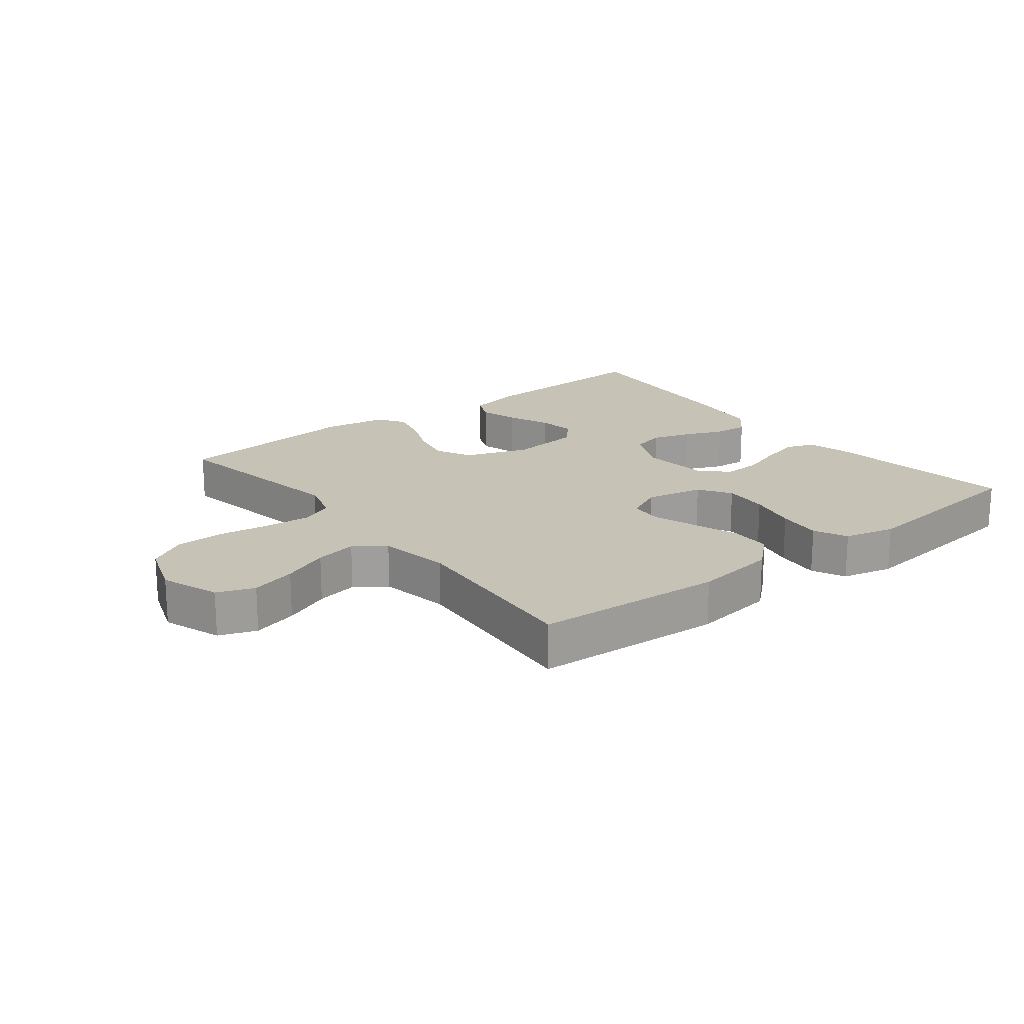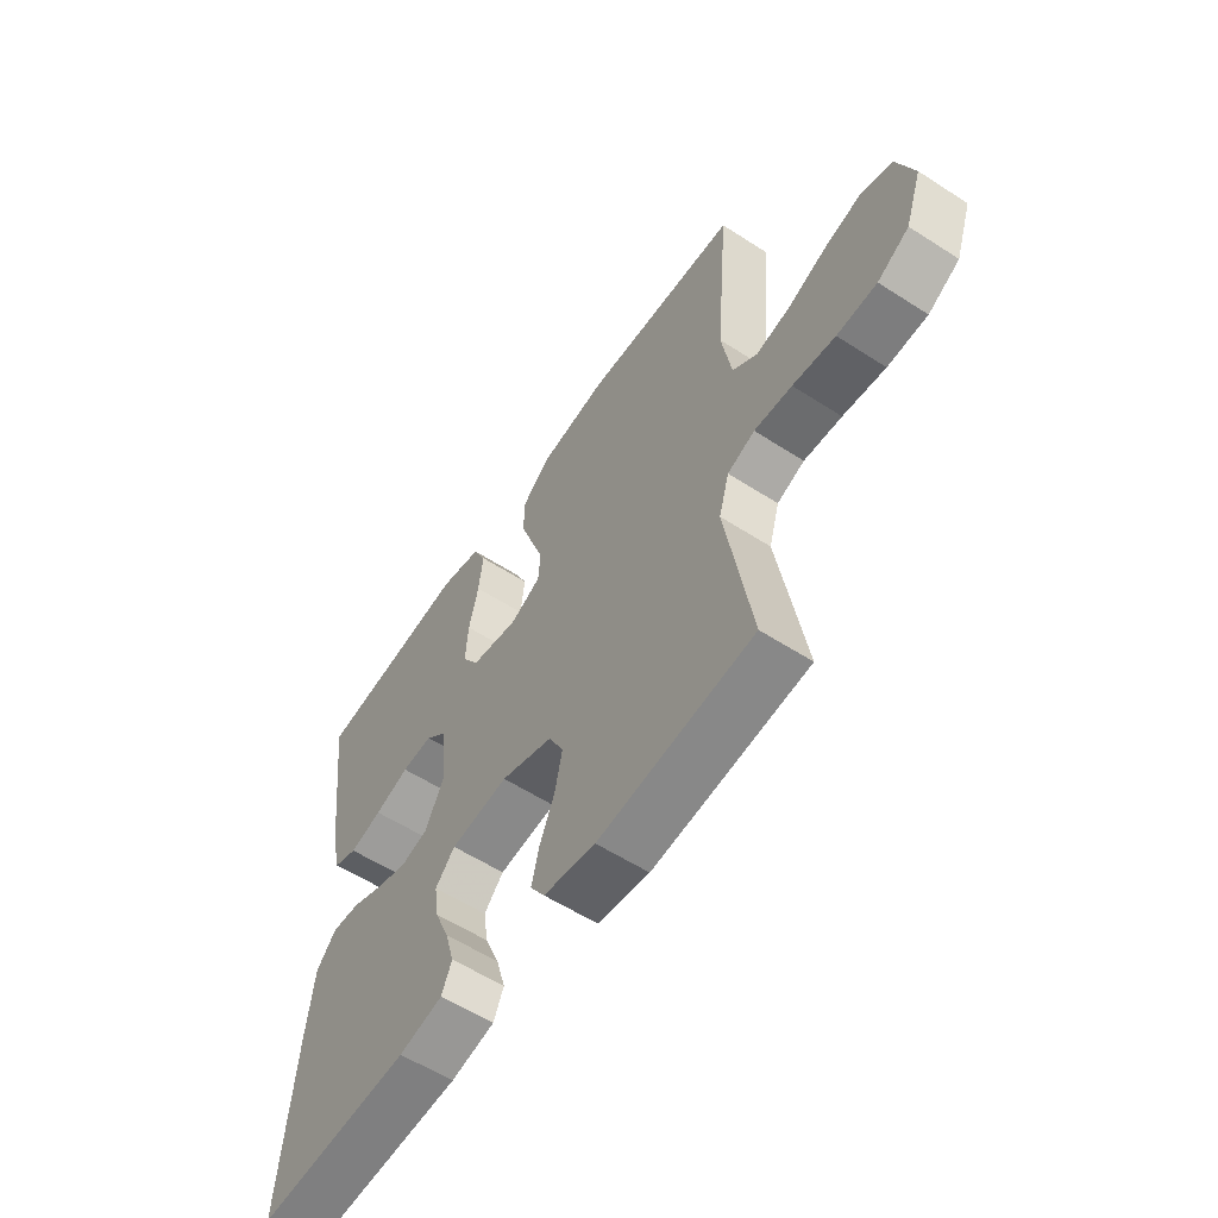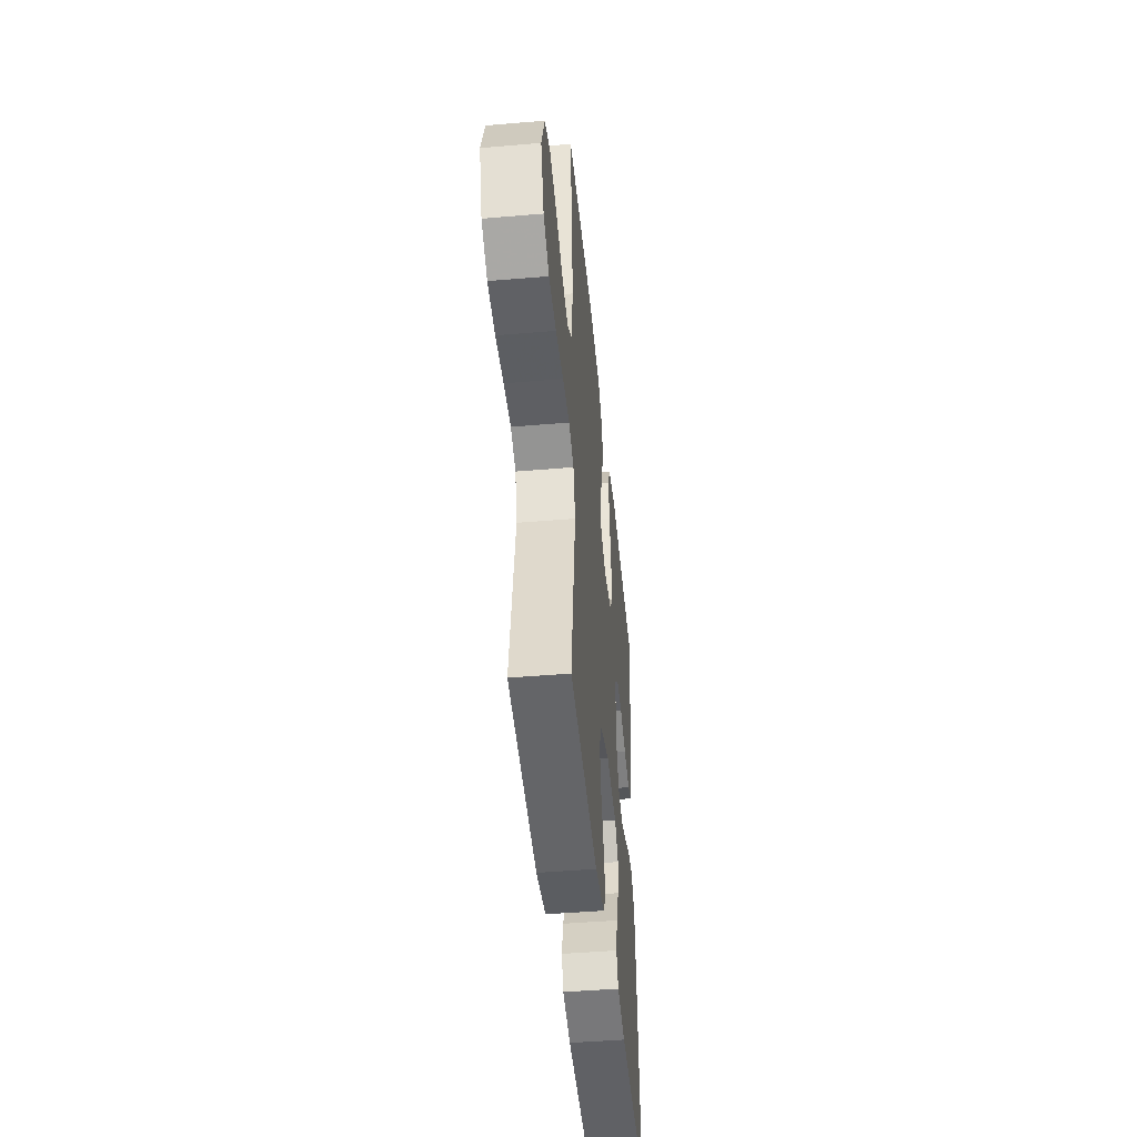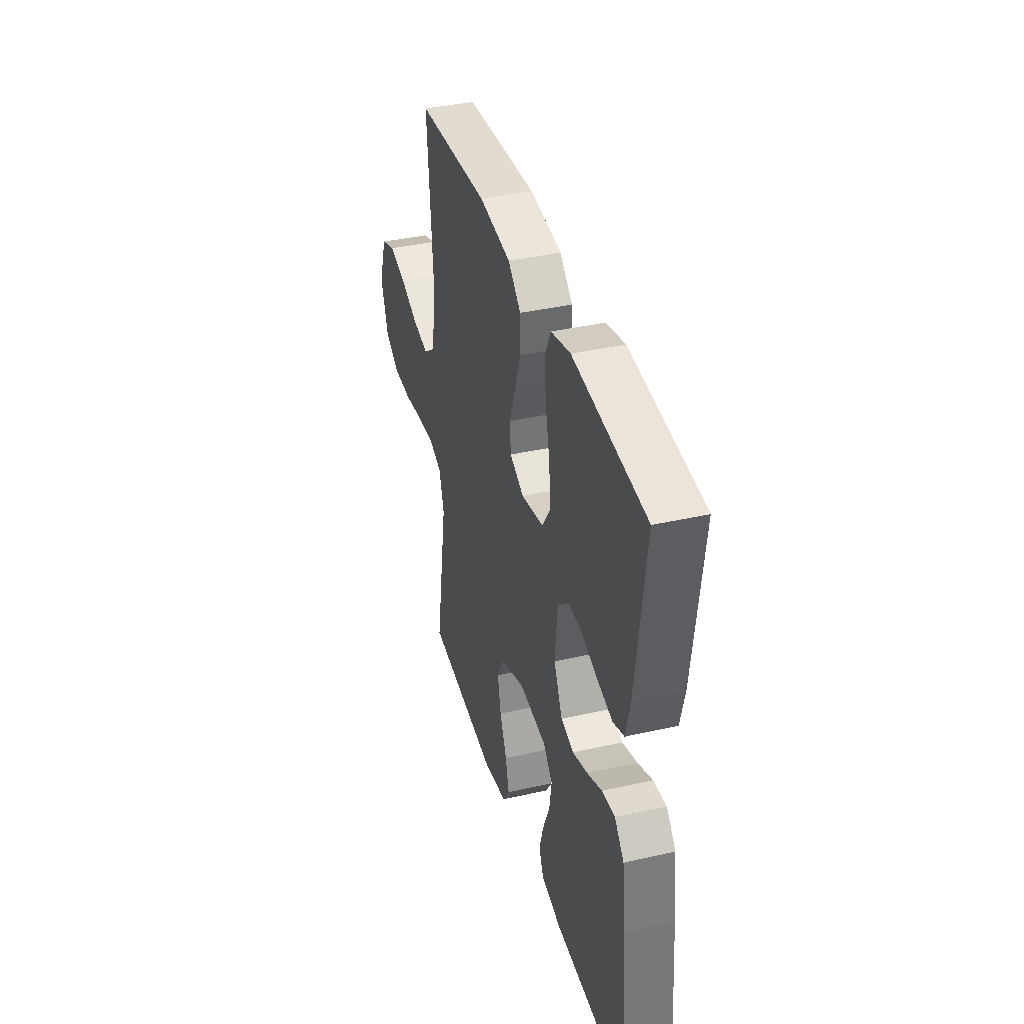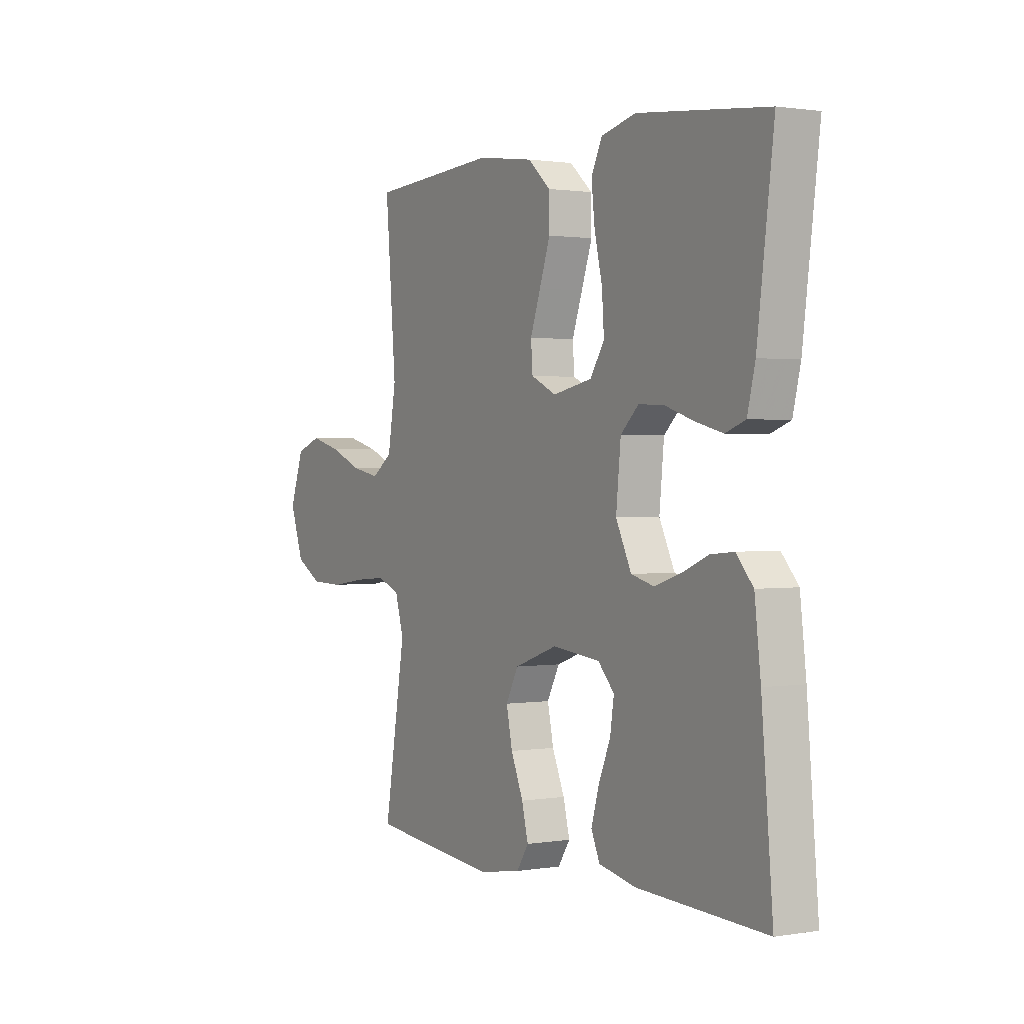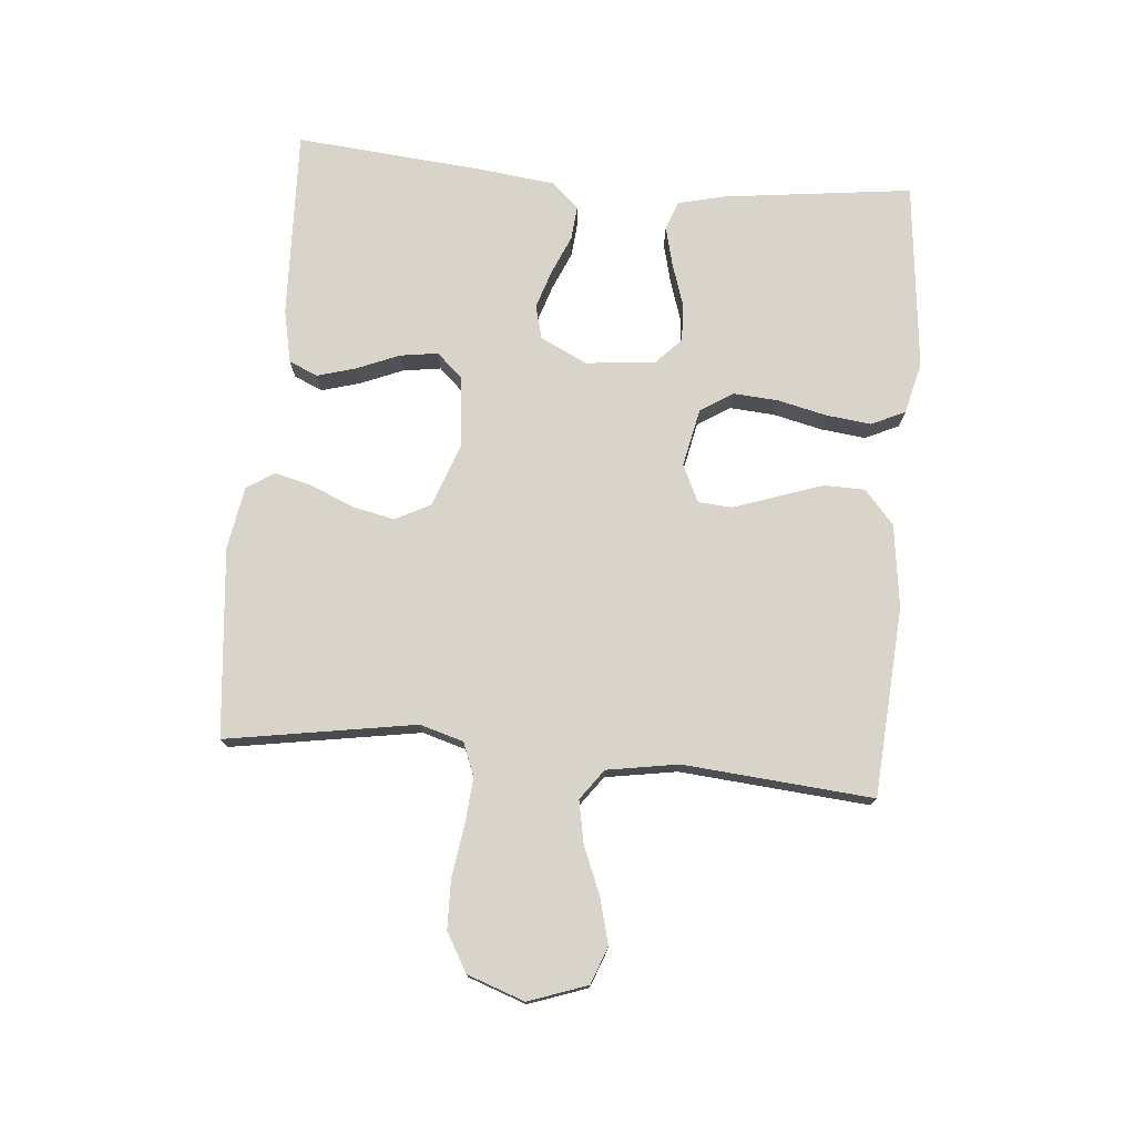
<metadata>
{"format":"obj","ext":"obj","renderer":"f3d","projection":"perspective","resolution":1024,"background":"white","views":[{"elev":19.2,"azim":-38.2,"up":"+Y"},{"elev":-57.8,"azim":-123.8,"up":"+Z"},{"elev":-45.8,"azim":-84.4,"up":"+Z"},{"elev":38.2,"azim":73.9,"up":"+Z"},{"elev":1.2,"azim":59.1,"up":"+Z"},{"elev":75.3,"azim":-84.8,"up":"+Y"}]}
</metadata>
<code>
v -0.5 0.07 0.5
v -0.2 0.07 0.52
v -0.068 0.07 0.502
v -0.015 0.07 0.455
v -0.014 0.07 0.39
v -0.039 0.07 0.318
v -0.063 0.07 0.25
v -0.059 0.07 0.196
v 0 0.07 0.168
v 0.092 0.07 0.187
v 0.125 0.07 0.238
v 0.12 0.07 0.31
v 0.102 0.07 0.388
v 0.094 0.07 0.459
v 0.119 0.07 0.512
v 0.2 0.07 0.532
v 0.5 0.07 0.5
v 0.462 0.07 0.2
v 0.444 0.07 0.126
v 0.398 0.07 0.109
v 0.335 0.07 0.125
v 0.268 0.07 0.147
v 0.208 0.07 0.15
v 0.166 0.07 0.11
v 0.155 0.07 0
v 0.191 0.07 -0.074
v 0.244 0.07 -0.088
v 0.306 0.07 -0.068
v 0.367 0.07 -0.042
v 0.421 0.07 -0.037
v 0.46 0.07 -0.081
v 0.474 0.07 -0.2
v 0.5 0.07 -0.5
v 0.2 0.07 -0.488
v 0.115 0.07 -0.47
v 0.095 0.07 -0.425
v 0.113 0.07 -0.363
v 0.141 0.07 -0.296
v 0.15 0.07 -0.236
v 0.112 0.07 -0.195
v 0 0.07 -0.183
v -0.101 0.07 -0.219
v -0.13 0.07 -0.275
v -0.116 0.07 -0.342
v -0.087 0.07 -0.41
v -0.072 0.07 -0.47
v -0.1 0.07 -0.513
v -0.2 0.07 -0.53
v -0.5 0.07 -0.5
v -0.45 0.07 -0.2
v -0.47 0.07 -0.131
v -0.523 0.07 -0.11
v -0.596 0.07 -0.116
v -0.678 0.07 -0.128
v -0.755 0.07 -0.126
v -0.816 0.07 -0.091
v -0.848 0.07 0
v -0.815 0.07 0.093
v -0.756 0.07 0.115
v -0.684 0.07 0.096
v -0.609 0.07 0.065
v -0.542 0.07 0.052
v -0.494 0.07 0.087
v -0.475 0.07 0.2
v -0.5 0 0.5
v -0.2 0 0.52
v -0.068 0 0.502
v -0.015 0 0.455
v -0.014 0 0.39
v -0.039 0 0.318
v -0.063 0 0.25
v -0.059 0 0.196
v 0 0 0.168
v 0.092 0 0.187
v 0.125 0 0.238
v 0.12 0 0.31
v 0.102 0 0.388
v 0.094 0 0.459
v 0.119 0 0.512
v 0.2 0 0.532
v 0.5 0 0.5
v 0.462 0 0.2
v 0.444 0 0.126
v 0.398 0 0.109
v 0.335 0 0.125
v 0.268 0 0.147
v 0.208 0 0.15
v 0.166 0 0.11
v 0.155 0 0
v 0.191 0 -0.074
v 0.244 0 -0.088
v 0.306 0 -0.068
v 0.367 0 -0.042
v 0.421 0 -0.037
v 0.46 0 -0.081
v 0.474 0 -0.2
v 0.5 0 -0.5
v 0.2 0 -0.488
v 0.115 0 -0.47
v 0.095 0 -0.425
v 0.113 0 -0.363
v 0.141 0 -0.296
v 0.15 0 -0.236
v 0.112 0 -0.195
v 0 0 -0.183
v -0.101 0 -0.219
v -0.13 0 -0.275
v -0.116 0 -0.342
v -0.087 0 -0.41
v -0.072 0 -0.47
v -0.1 0 -0.513
v -0.2 0 -0.53
v -0.5 0 -0.5
v -0.45 0 -0.2
v -0.47 0 -0.131
v -0.523 0 -0.11
v -0.596 0 -0.116
v -0.678 0 -0.128
v -0.755 0 -0.126
v -0.816 0 -0.091
v -0.848 0 0
v -0.815 0 0.093
v -0.756 0 0.115
v -0.684 0 0.096
v -0.609 0 0.065
v -0.542 0 0.052
v -0.494 0 0.087
v -0.475 0 0.2
f 59 60 61
f 58 59 61
f 57 58 61
f 56 57 61
f 55 56 61
f 54 55 61
f 53 54 61
f 52 53 61 62
f 51 52 62 63
f 48 49 50
f 47 48 50
f 46 47 50
f 45 46 50
f 44 45 50
f 51 63 64
f 50 51 64
f 44 50 64
f 43 44 64
f 36 37 38
f 35 36 38
f 34 35 38
f 33 34 38
f 32 33 38
f 31 32 38
f 30 31 38
f 29 30 38
f 28 29 38
f 27 28 38 39
f 26 27 39 40
f 20 21 22
f 19 20 22
f 18 19 22
f 17 18 22
f 16 17 22
f 15 16 22
f 14 15 22
f 13 14 22
f 12 13 22
f 11 12 22 23
f 10 11 23 24
f 5 6 7
f 4 5 7
f 3 4 7
f 2 3 7
f 1 2 7
f 64 1 7
f 64 7 8
f 43 64 8
f 42 43 8
f 25 26 40 41
f 25 41 42
f 24 25 42
f 10 24 42
f 9 10 42
f 8 9 42
f 125 124 123
f 125 123 122
f 125 122 121
f 125 121 120
f 125 120 119
f 125 119 118
f 125 118 117
f 126 125 117 116
f 127 126 116 115
f 114 113 112
f 114 112 111
f 114 111 110
f 114 110 109
f 114 109 108
f 128 127 115
f 128 115 114
f 128 114 108
f 128 108 107
f 102 101 100
f 102 100 99
f 102 99 98
f 102 98 97
f 102 97 96
f 102 96 95
f 102 95 94
f 102 94 93
f 102 93 92
f 103 102 92 91
f 104 103 91 90
f 86 85 84
f 86 84 83
f 86 83 82
f 86 82 81
f 86 81 80
f 86 80 79
f 86 79 78
f 86 78 77
f 86 77 76
f 87 86 76 75
f 88 87 75 74
f 71 70 69
f 71 69 68
f 71 68 67
f 71 67 66
f 71 66 65
f 71 65 128
f 72 71 128
f 72 128 107
f 72 107 106
f 105 104 90 89
f 106 105 89
f 106 89 88
f 106 88 74
f 106 74 73
f 106 73 72
f 1 65 66 2
f 2 66 67 3
f 3 67 68 4
f 4 68 69 5
f 5 69 70 6
f 6 70 71 7
f 7 71 72 8
f 8 72 73 9
f 9 73 74 10
f 10 74 75 11
f 11 75 76 12
f 12 76 77 13
f 13 77 78 14
f 14 78 79 15
f 15 79 80 16
f 16 80 81 17
f 17 81 82 18
f 18 82 83 19
f 19 83 84 20
f 20 84 85 21
f 21 85 86 22
f 22 86 87 23
f 23 87 88 24
f 24 88 89 25
f 25 89 90 26
f 26 90 91 27
f 27 91 92 28
f 28 92 93 29
f 29 93 94 30
f 30 94 95 31
f 31 95 96 32
f 32 96 97 33
f 33 97 98 34
f 34 98 99 35
f 35 99 100 36
f 36 100 101 37
f 37 101 102 38
f 38 102 103 39
f 39 103 104 40
f 40 104 105 41
f 41 105 106 42
f 42 106 107 43
f 43 107 108 44
f 44 108 109 45
f 45 109 110 46
f 46 110 111 47
f 47 111 112 48
f 48 112 113 49
f 49 113 114 50
f 50 114 115 51
f 51 115 116 52
f 52 116 117 53
f 53 117 118 54
f 54 118 119 55
f 55 119 120 56
f 56 120 121 57
f 57 121 122 58
f 58 122 123 59
f 59 123 124 60
f 60 124 125 61
f 61 125 126 62
f 62 126 127 63
f 63 127 128 64
f 64 128 65 1

</code>
